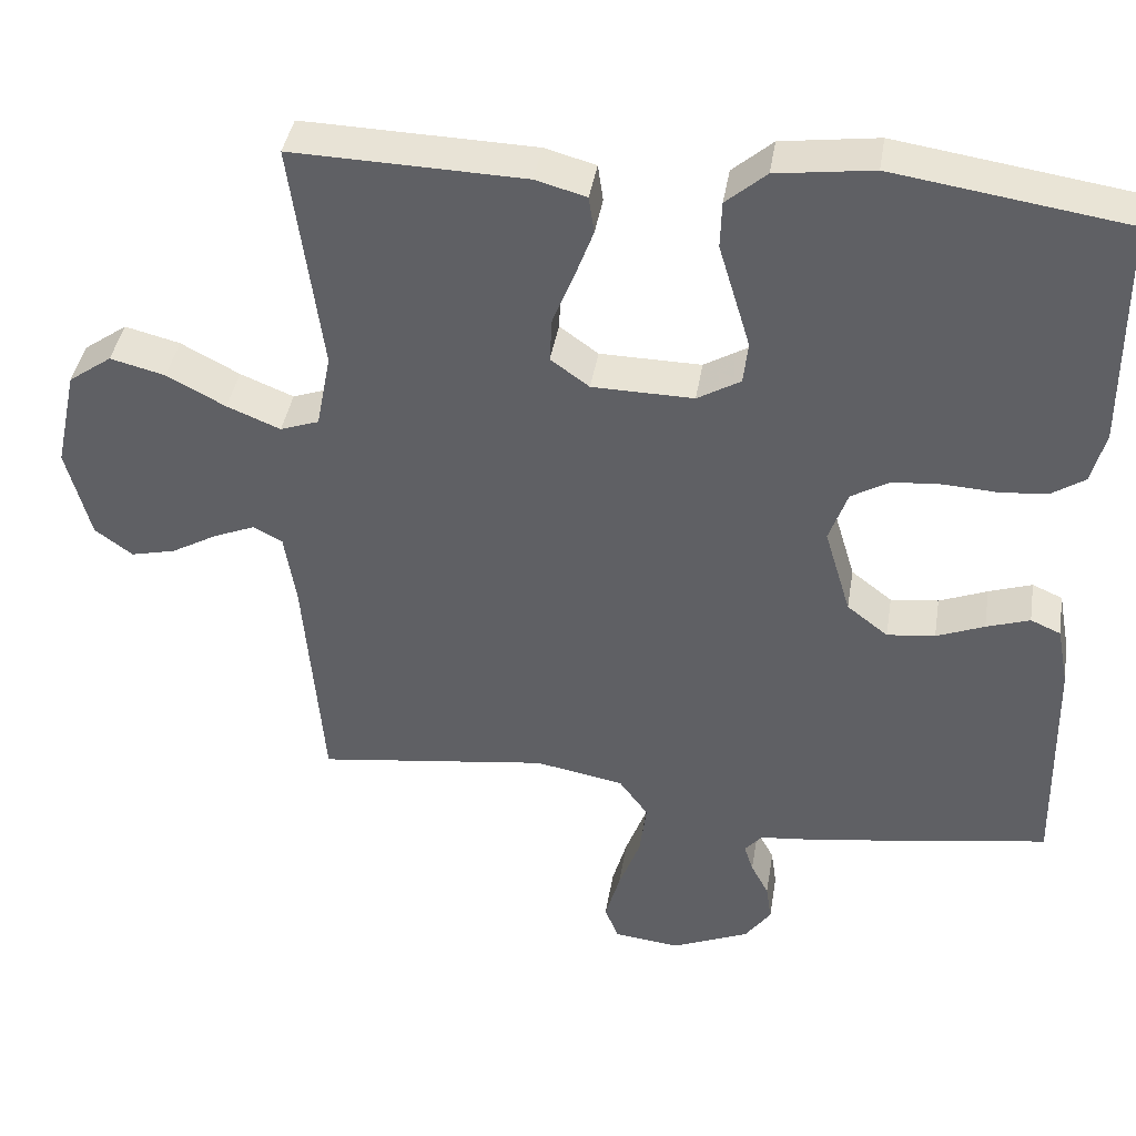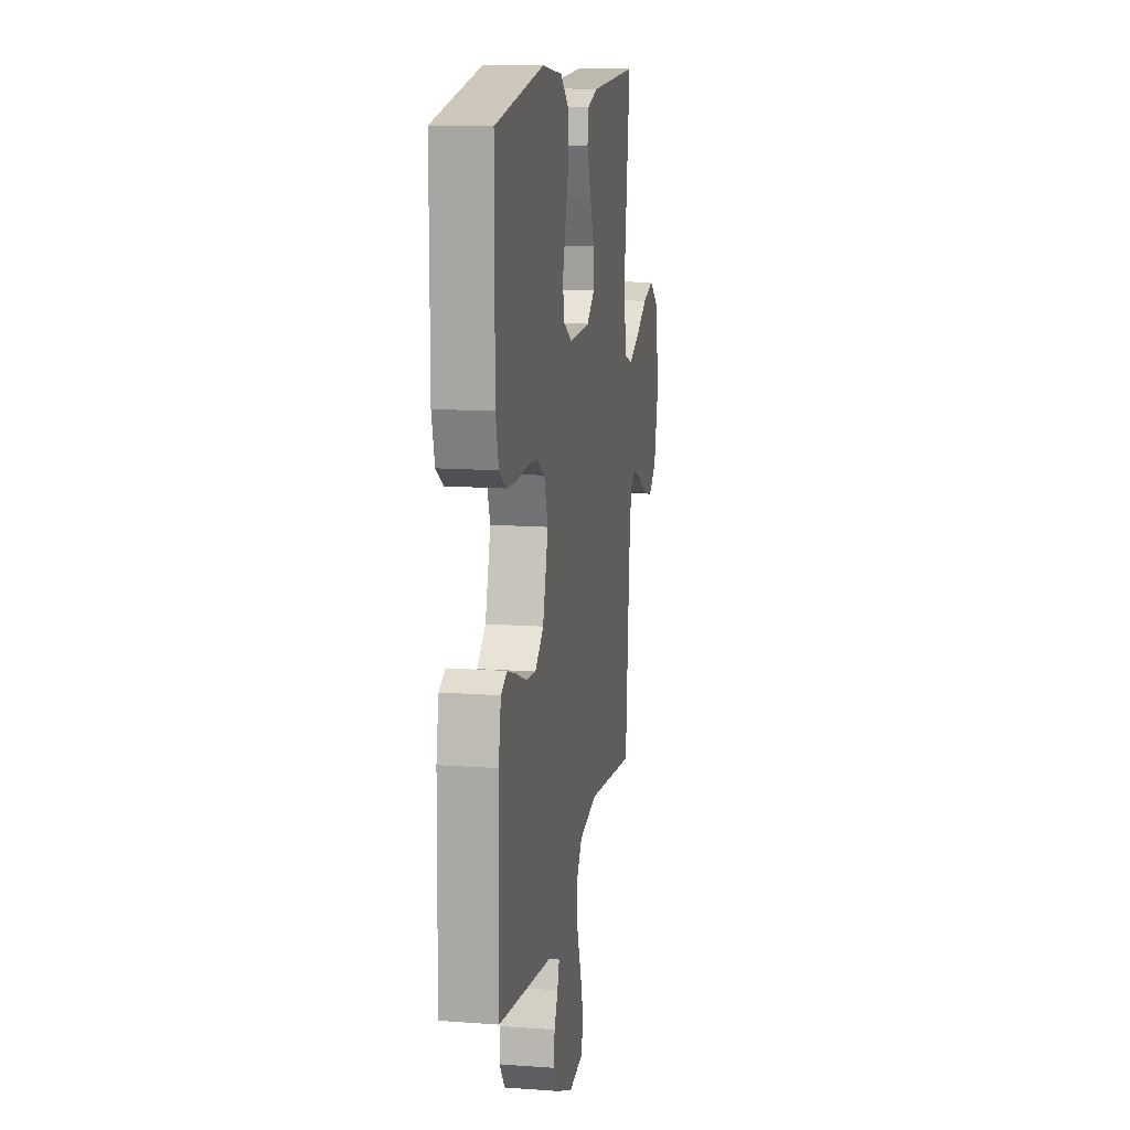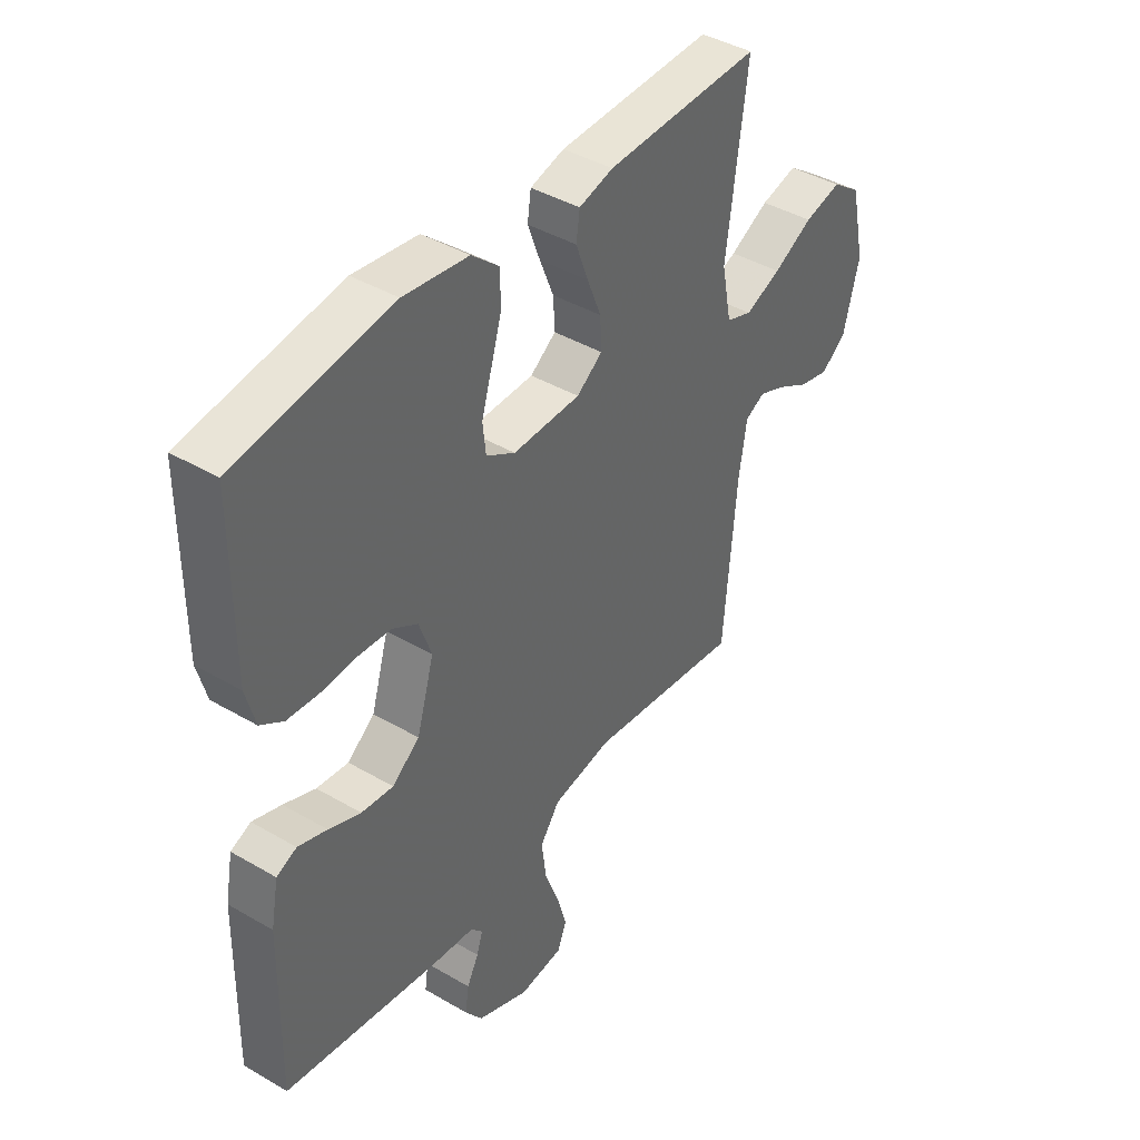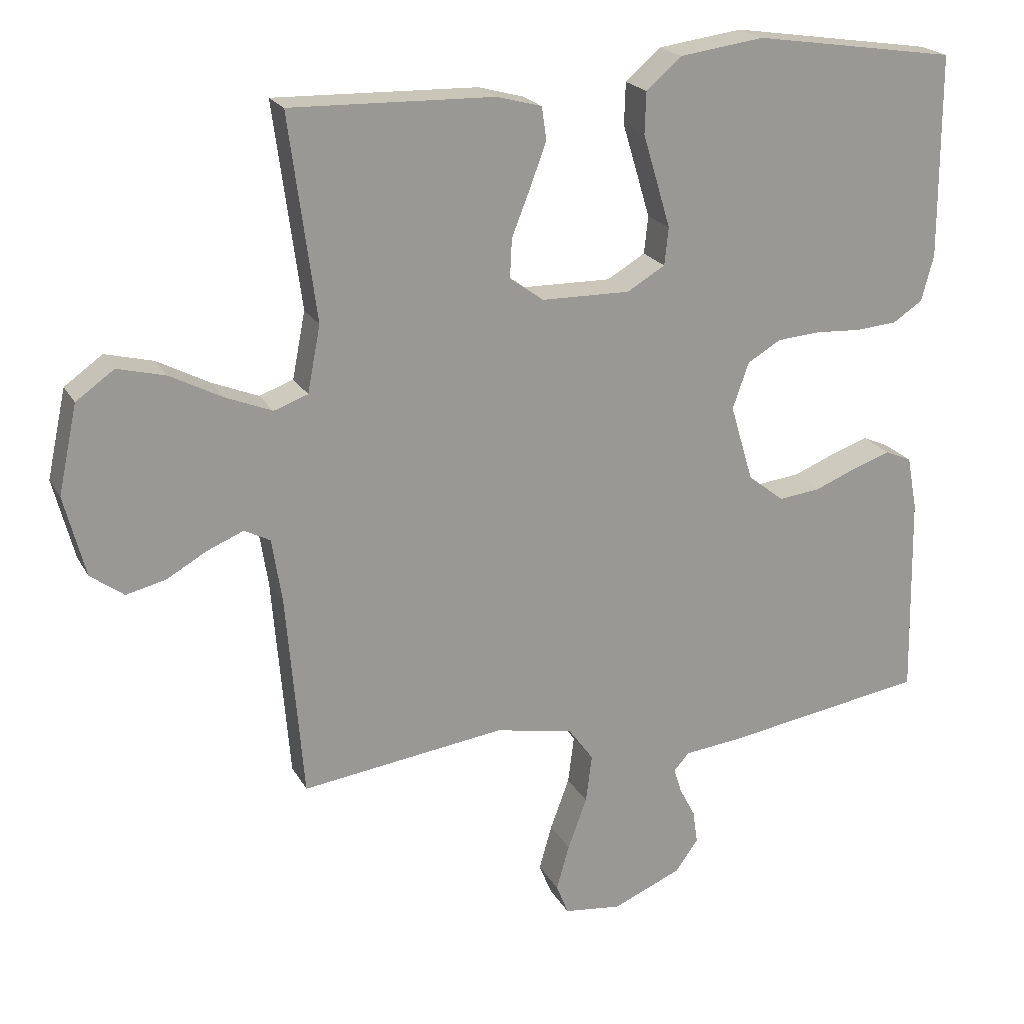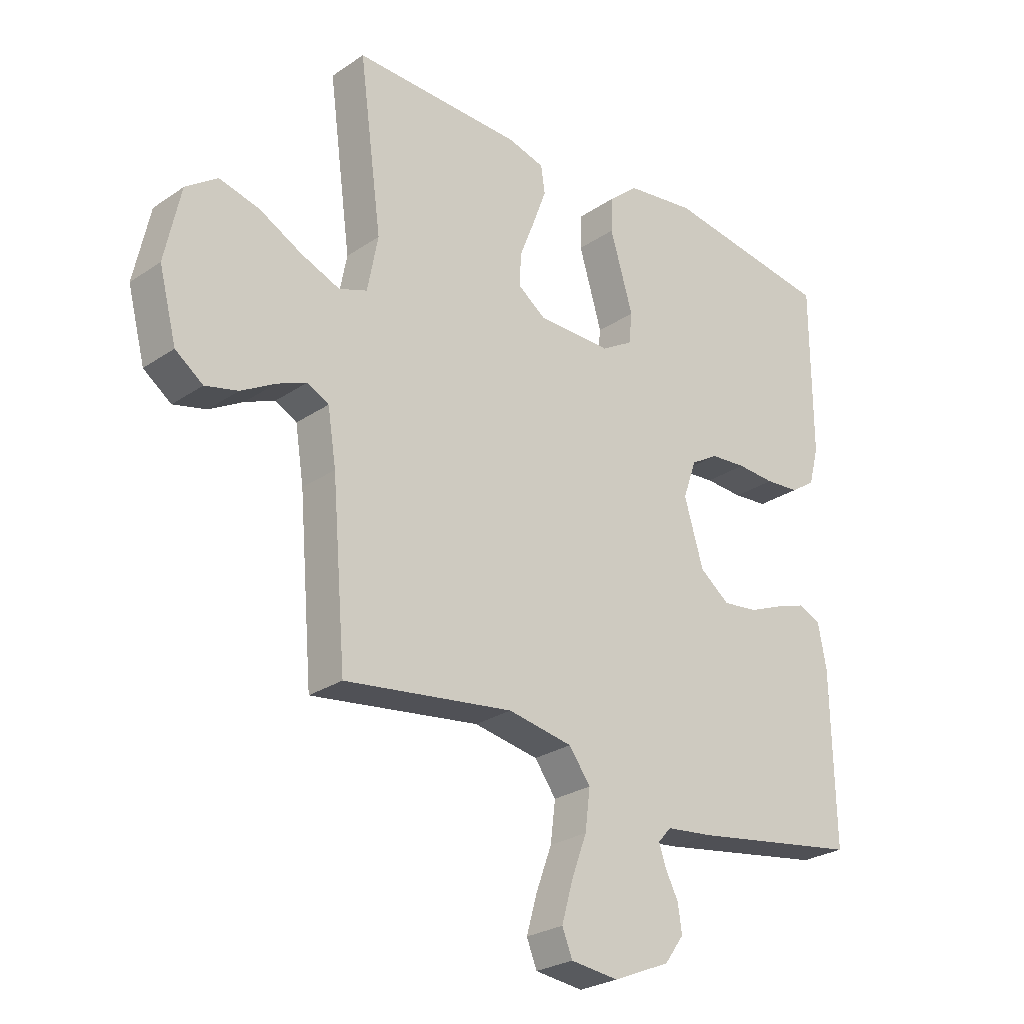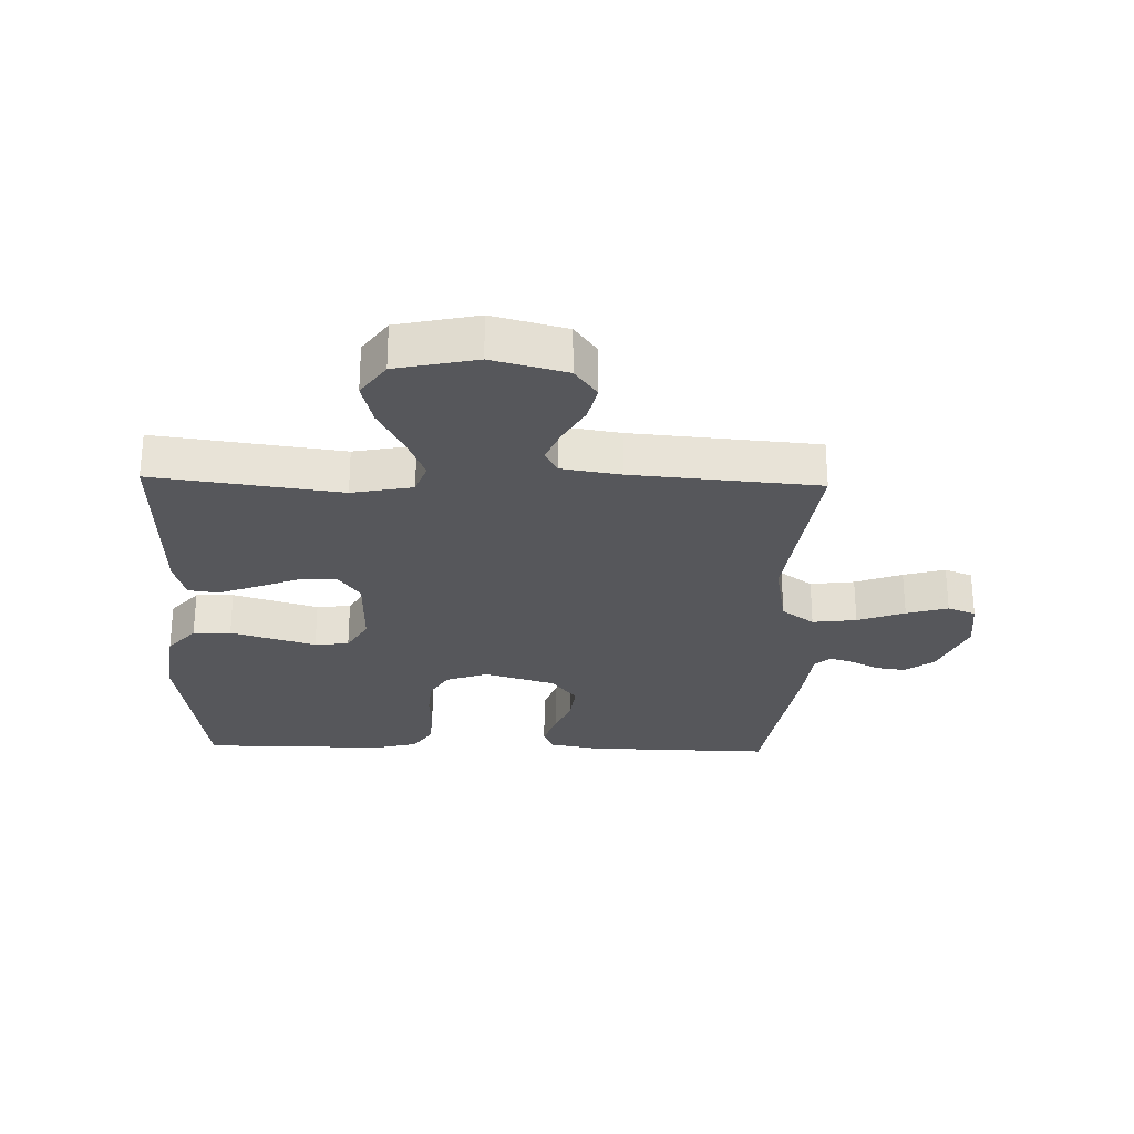
<metadata>
{"format":"obj","ext":"obj","renderer":"f3d","projection":"perspective","resolution":1024,"background":"white","views":[{"elev":40.6,"azim":-170.8,"up":"+Z"},{"elev":13.6,"azim":-80.6,"up":"+Z"},{"elev":41.8,"azim":-54.8,"up":"+Z"},{"elev":21.0,"azim":158.3,"up":"+Z"},{"elev":-26.3,"azim":136.8,"up":"+Z"},{"elev":-27.3,"azim":88.4,"up":"+Y"}]}
</metadata>
<code>
v 0.5 0.07 -0.5
v 0.2 0.07 -0.46
v 0.085 0.07 -0.481
v 0.047 0.07 -0.533
v 0.056 0.07 -0.604
v 0.084 0.07 -0.68
v 0.103 0.07 -0.747
v 0.085 0.07 -0.792
v 0 0.07 -0.802
v -0.101 0.07 -0.759
v -0.135 0.07 -0.712
v -0.128 0.07 -0.663
v -0.105 0.07 -0.619
v -0.093 0.07 -0.582
v -0.116 0.07 -0.556
v -0.2 0.07 -0.547
v -0.5 0.07 -0.5
v -0.494 0.07 -0.2
v -0.479 0.07 -0.121
v -0.44 0.07 -0.104
v -0.384 0.07 -0.123
v -0.322 0.07 -0.148
v -0.26 0.07 -0.155
v -0.207 0.07 -0.114
v -0.173 0.07 0
v -0.197 0.07 0.068
v -0.246 0.07 0.097
v -0.31 0.07 0.102
v -0.378 0.07 0.098
v -0.439 0.07 0.103
v -0.483 0.07 0.132
v -0.501 0.07 0.2
v -0.5 0.07 0.5
v -0.2 0.07 0.545
v -0.075 0.07 0.528
v -0.023 0.07 0.483
v -0.021 0.07 0.422
v -0.042 0.07 0.352
v -0.062 0.07 0.285
v -0.056 0.07 0.23
v 0 0.07 0.197
v 0.131 0.07 0.199
v 0.181 0.07 0.235
v 0.178 0.07 0.293
v 0.151 0.07 0.361
v 0.127 0.07 0.426
v 0.134 0.07 0.474
v 0.2 0.07 0.492
v 0.5 0.07 0.5
v 0.46 0.07 0.2
v 0.479 0.07 0.102
v 0.529 0.07 0.084
v 0.598 0.07 0.112
v 0.674 0.07 0.152
v 0.745 0.07 0.17
v 0.801 0.07 0.13
v 0.829 0.07 0
v 0.798 0.07 -0.119
v 0.749 0.07 -0.155
v 0.691 0.07 -0.141
v 0.631 0.07 -0.107
v 0.578 0.07 -0.085
v 0.54 0.07 -0.105
v 0.525 0.07 -0.2
v 0.5 0 -0.5
v 0.2 0 -0.46
v 0.085 0 -0.481
v 0.047 0 -0.533
v 0.056 0 -0.604
v 0.084 0 -0.68
v 0.103 0 -0.747
v 0.085 0 -0.792
v 0 0 -0.802
v -0.101 0 -0.759
v -0.135 0 -0.712
v -0.128 0 -0.663
v -0.105 0 -0.619
v -0.093 0 -0.582
v -0.116 0 -0.556
v -0.2 0 -0.547
v -0.5 0 -0.5
v -0.494 0 -0.2
v -0.479 0 -0.121
v -0.44 0 -0.104
v -0.384 0 -0.123
v -0.322 0 -0.148
v -0.26 0 -0.155
v -0.207 0 -0.114
v -0.173 0 0
v -0.197 0 0.068
v -0.246 0 0.097
v -0.31 0 0.102
v -0.378 0 0.098
v -0.439 0 0.103
v -0.483 0 0.132
v -0.501 0 0.2
v -0.5 0 0.5
v -0.2 0 0.545
v -0.075 0 0.528
v -0.023 0 0.483
v -0.021 0 0.422
v -0.042 0 0.352
v -0.062 0 0.285
v -0.056 0 0.23
v 0 0 0.197
v 0.131 0 0.199
v 0.181 0 0.235
v 0.178 0 0.293
v 0.151 0 0.361
v 0.127 0 0.426
v 0.134 0 0.474
v 0.2 0 0.492
v 0.5 0 0.5
v 0.46 0 0.2
v 0.479 0 0.102
v 0.529 0 0.084
v 0.598 0 0.112
v 0.674 0 0.152
v 0.745 0 0.17
v 0.801 0 0.13
v 0.829 0 0
v 0.798 0 -0.119
v 0.749 0 -0.155
v 0.691 0 -0.141
v 0.631 0 -0.107
v 0.578 0 -0.085
v 0.54 0 -0.105
v 0.525 0 -0.2
f 59 60 61
f 58 59 61
f 57 58 61
f 56 57 61
f 55 56 61
f 54 55 61
f 53 54 61
f 52 53 61 62
f 51 52 62 63
f 48 49 50
f 47 48 50
f 46 47 50
f 45 46 50
f 44 45 50
f 43 44 50 51
f 51 63 64
f 43 51 64
f 42 43 64
f 36 37 38
f 35 36 38
f 34 35 38
f 33 34 38
f 32 33 38
f 31 32 38
f 30 31 38
f 29 30 38
f 28 29 38
f 27 28 38 39
f 26 27 39 40
f 20 21 22
f 19 20 22
f 18 19 22
f 17 18 22
f 16 17 22
f 15 16 22
f 14 15 22 23
f 11 12 13
f 10 11 13
f 9 10 13
f 8 9 13
f 7 8 13
f 6 7 13
f 5 6 13
f 4 5 13 14
f 14 23 24
f 4 14 24
f 3 4 24
f 64 1 2
f 42 64 2
f 41 42 2
f 41 2 3
f 40 41 3
f 26 40 3
f 25 26 3
f 3 24 25
f 125 124 123
f 125 123 122
f 125 122 121
f 125 121 120
f 125 120 119
f 125 119 118
f 125 118 117
f 126 125 117 116
f 127 126 116 115
f 114 113 112
f 114 112 111
f 114 111 110
f 114 110 109
f 114 109 108
f 115 114 108 107
f 128 127 115
f 128 115 107
f 128 107 106
f 102 101 100
f 102 100 99
f 102 99 98
f 102 98 97
f 102 97 96
f 102 96 95
f 102 95 94
f 102 94 93
f 102 93 92
f 103 102 92 91
f 104 103 91 90
f 86 85 84
f 86 84 83
f 86 83 82
f 86 82 81
f 86 81 80
f 86 80 79
f 87 86 79 78
f 77 76 75
f 77 75 74
f 77 74 73
f 77 73 72
f 77 72 71
f 77 71 70
f 77 70 69
f 78 77 69 68
f 88 87 78
f 88 78 68
f 88 68 67
f 66 65 128
f 66 128 106
f 66 106 105
f 67 66 105
f 67 105 104
f 67 104 90
f 67 90 89
f 89 88 67
f 1 65 66 2
f 2 66 67 3
f 3 67 68 4
f 4 68 69 5
f 5 69 70 6
f 6 70 71 7
f 7 71 72 8
f 8 72 73 9
f 9 73 74 10
f 10 74 75 11
f 11 75 76 12
f 12 76 77 13
f 13 77 78 14
f 14 78 79 15
f 15 79 80 16
f 16 80 81 17
f 17 81 82 18
f 18 82 83 19
f 19 83 84 20
f 20 84 85 21
f 21 85 86 22
f 22 86 87 23
f 23 87 88 24
f 24 88 89 25
f 25 89 90 26
f 26 90 91 27
f 27 91 92 28
f 28 92 93 29
f 29 93 94 30
f 30 94 95 31
f 31 95 96 32
f 32 96 97 33
f 33 97 98 34
f 34 98 99 35
f 35 99 100 36
f 36 100 101 37
f 37 101 102 38
f 38 102 103 39
f 39 103 104 40
f 40 104 105 41
f 41 105 106 42
f 42 106 107 43
f 43 107 108 44
f 44 108 109 45
f 45 109 110 46
f 46 110 111 47
f 47 111 112 48
f 48 112 113 49
f 49 113 114 50
f 50 114 115 51
f 51 115 116 52
f 52 116 117 53
f 53 117 118 54
f 54 118 119 55
f 55 119 120 56
f 56 120 121 57
f 57 121 122 58
f 58 122 123 59
f 59 123 124 60
f 60 124 125 61
f 61 125 126 62
f 62 126 127 63
f 63 127 128 64
f 64 128 65 1

</code>
